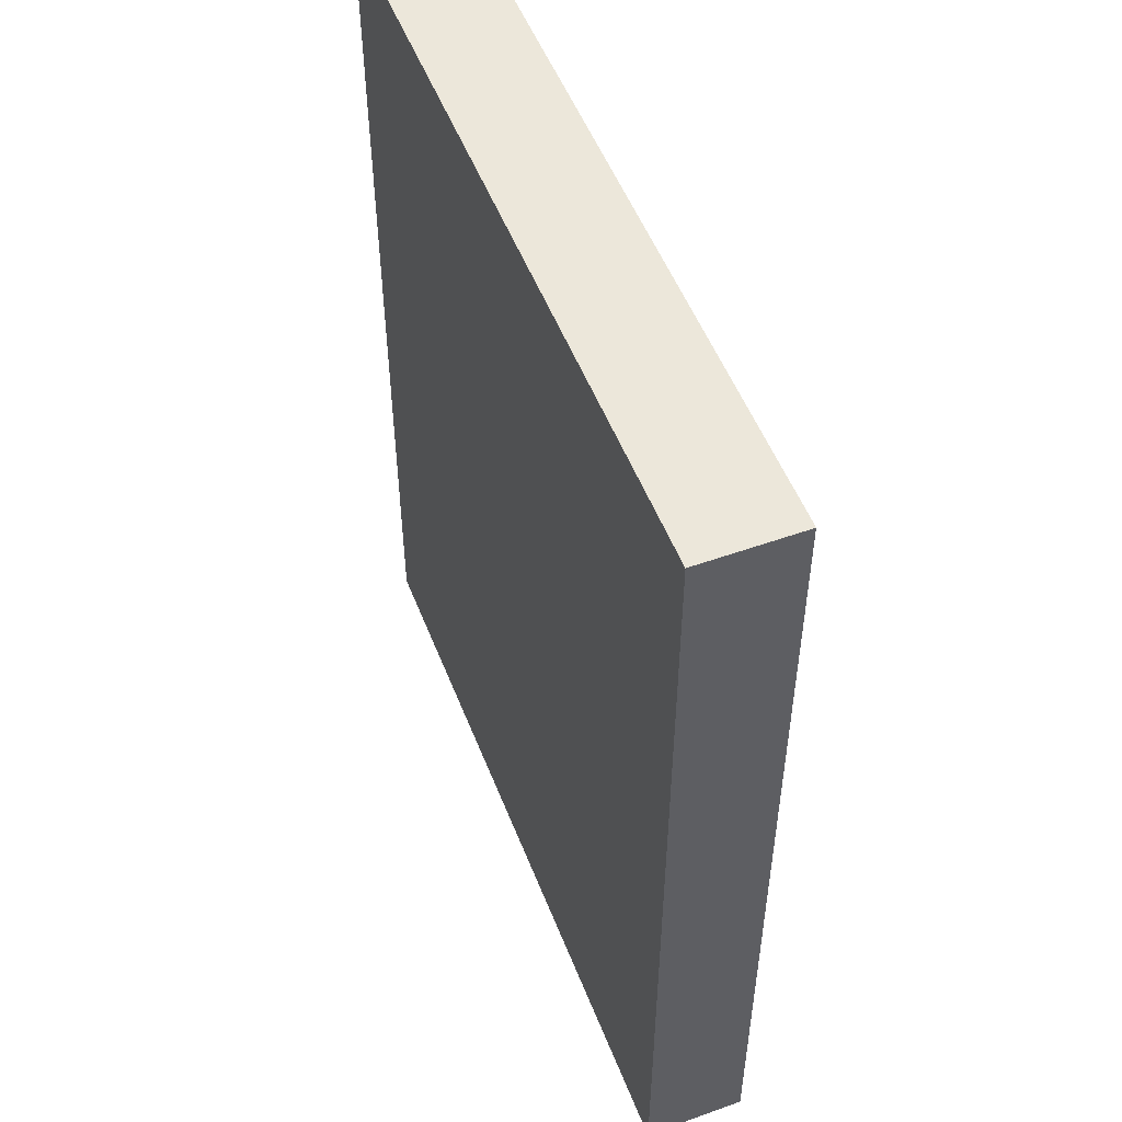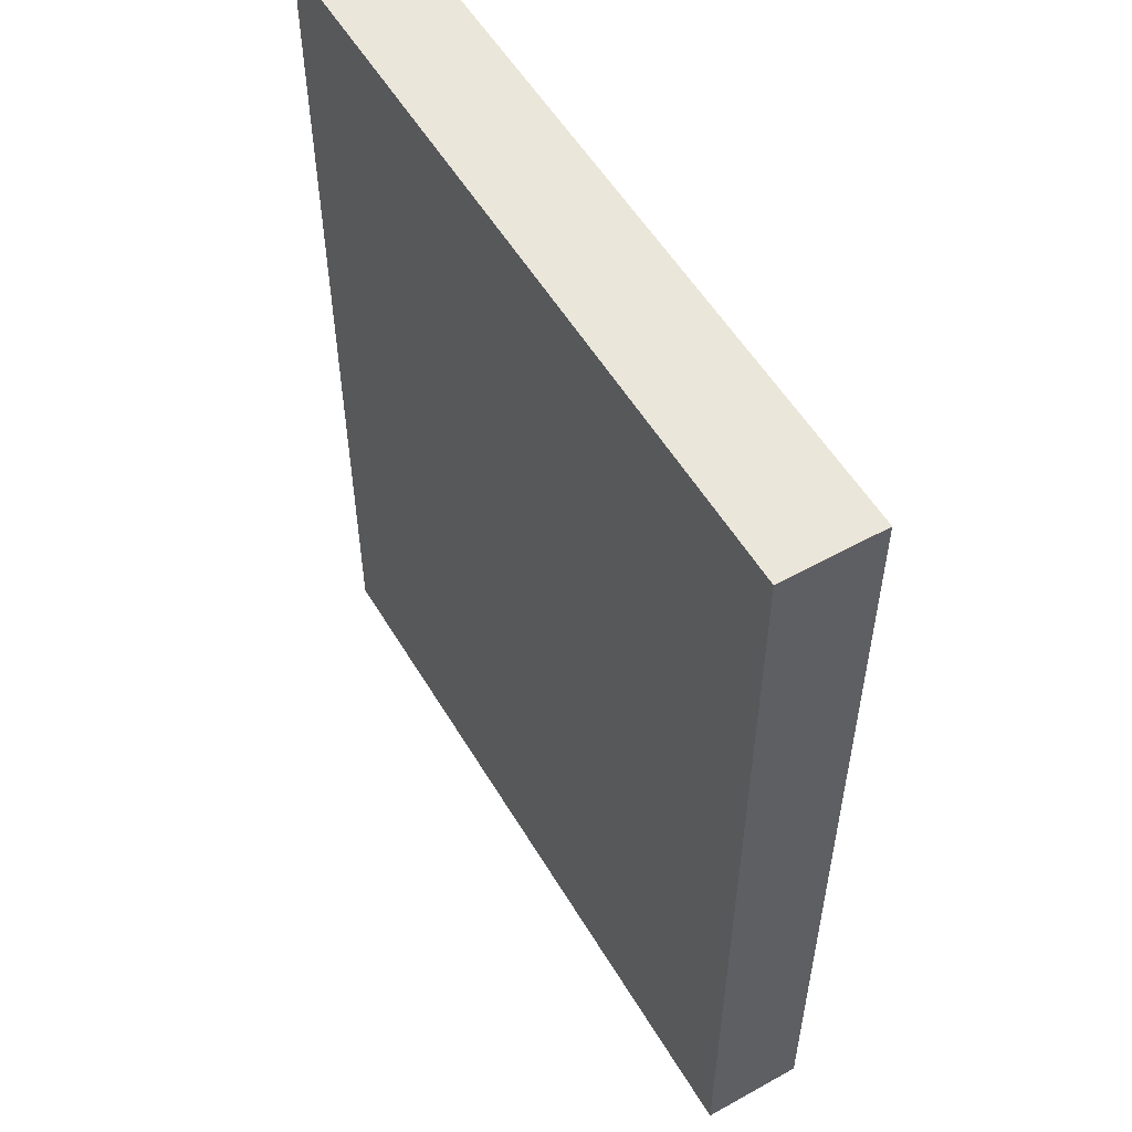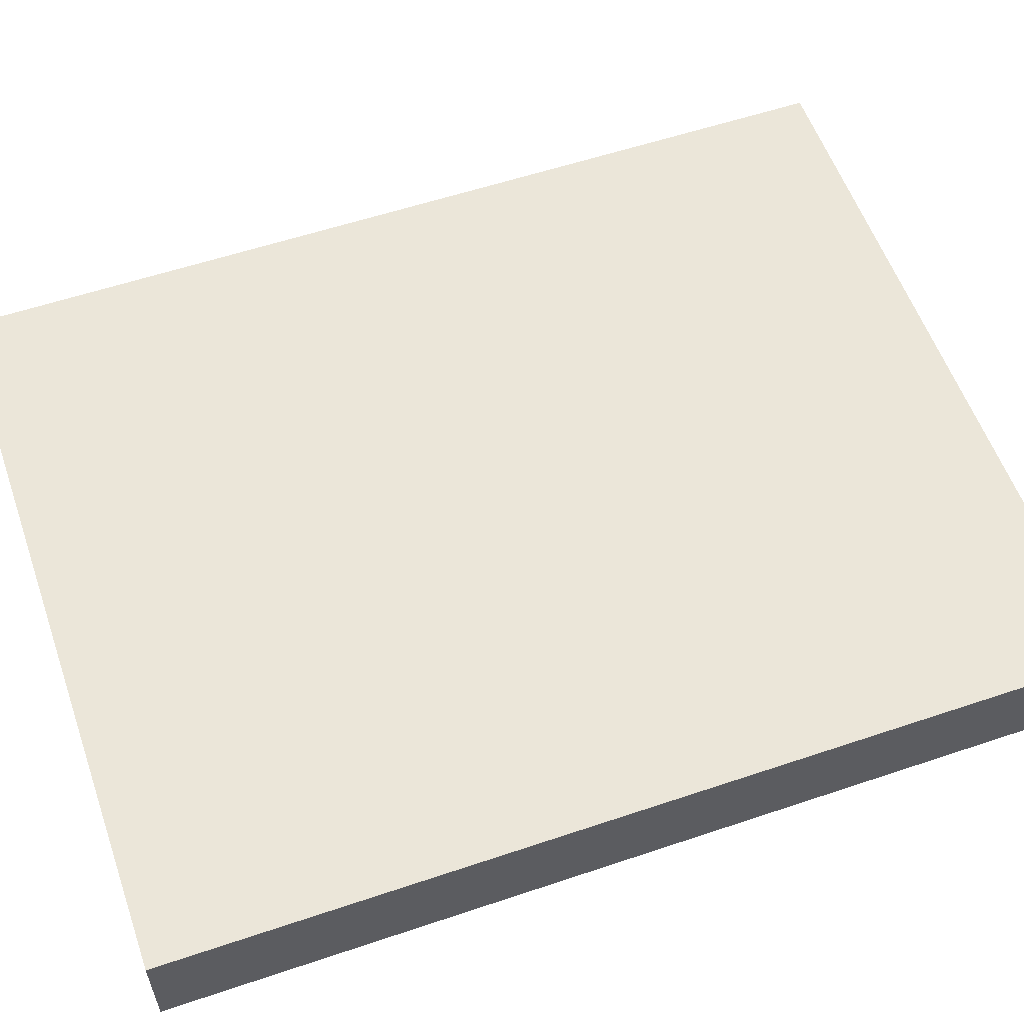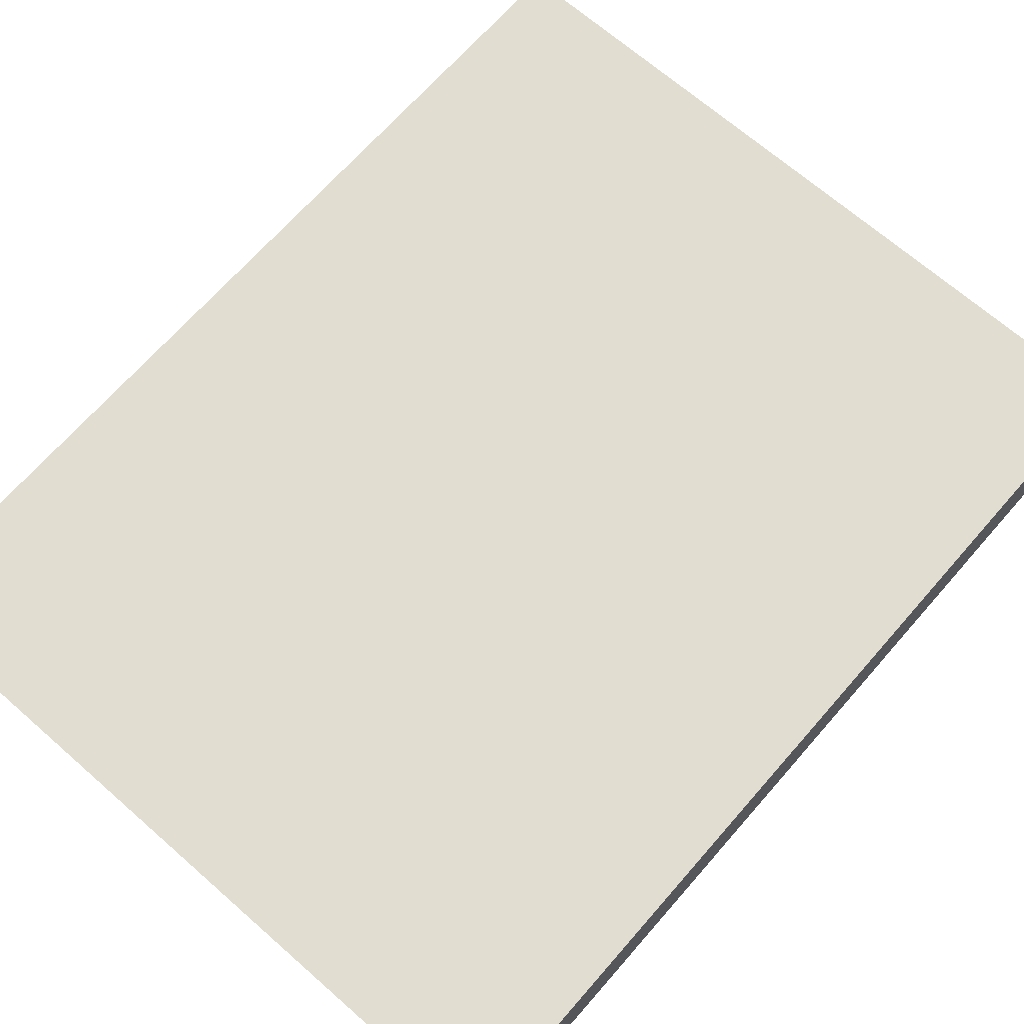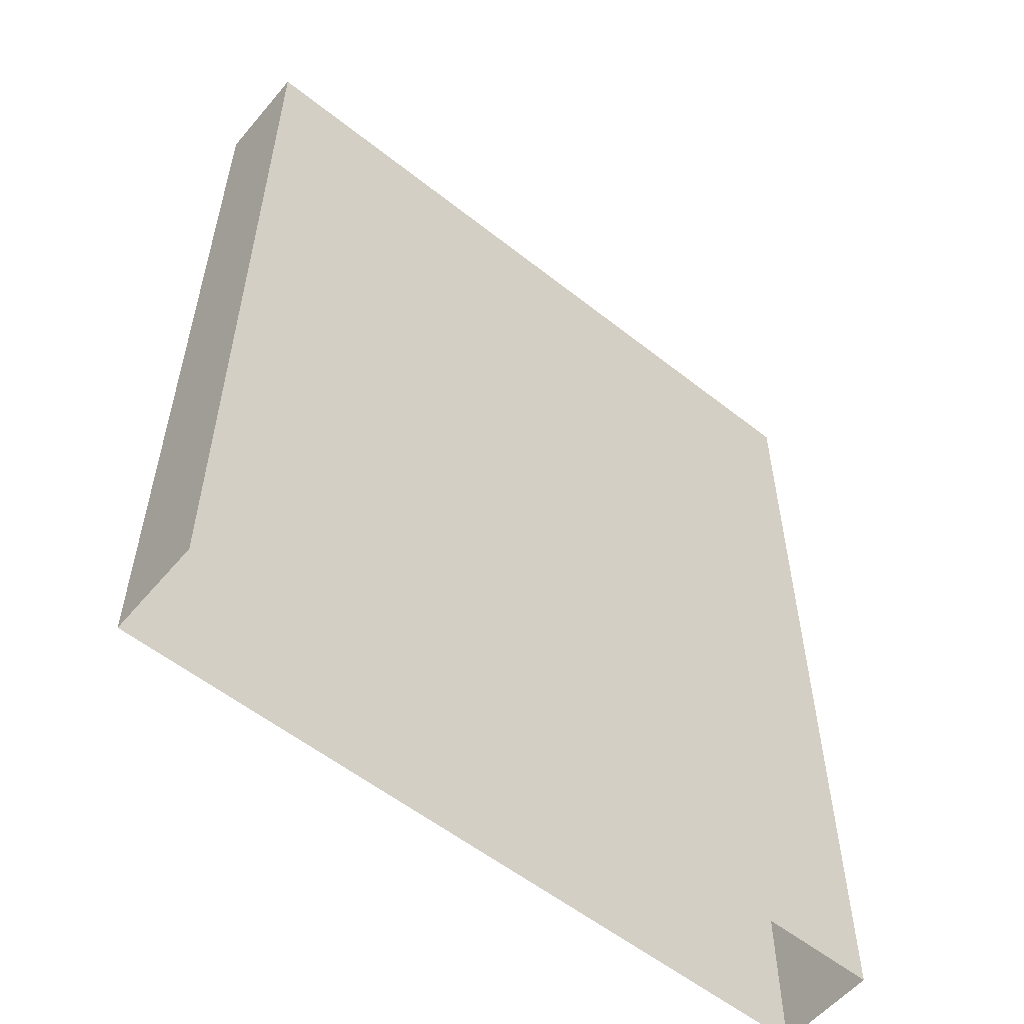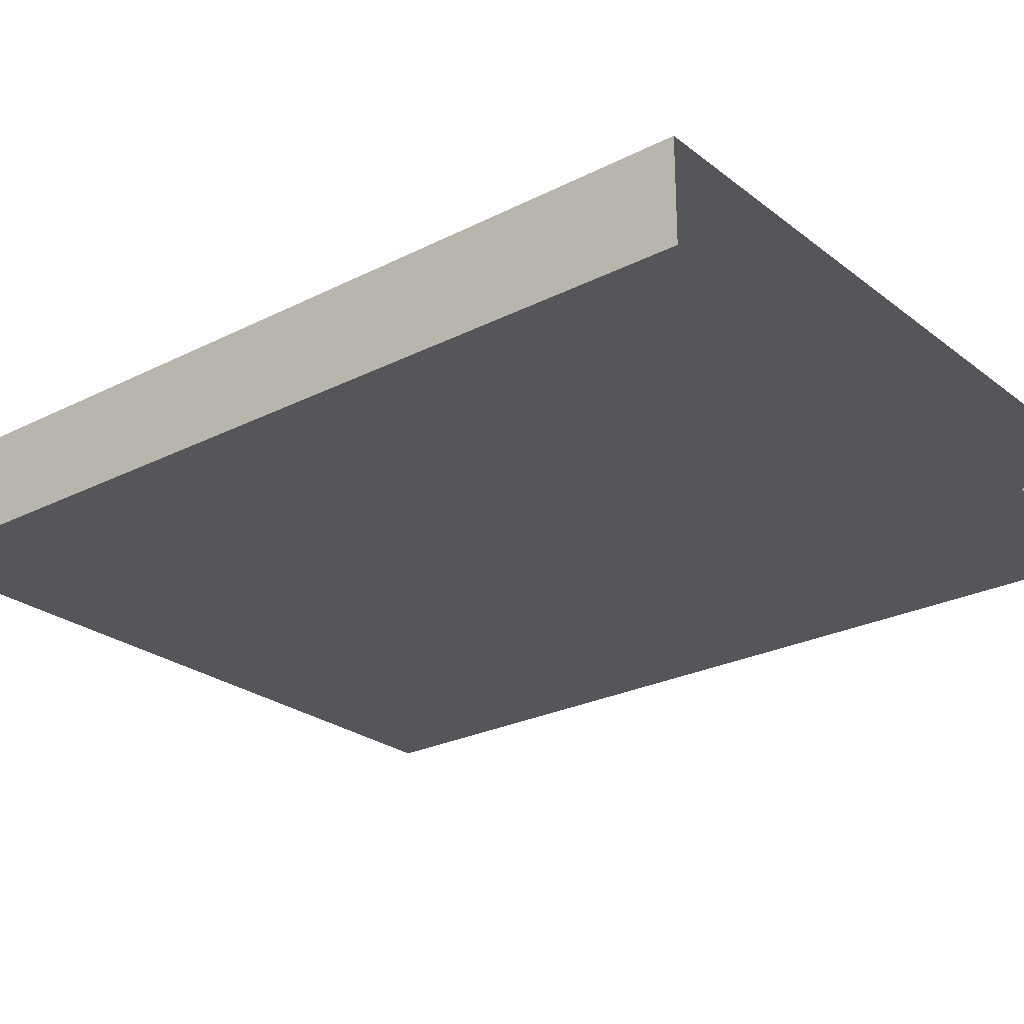
<metadata>
{"format":"obj","ext":"obj","renderer":"f3d","projection":"perspective","resolution":1024,"background":"white","views":[{"elev":52.5,"azim":-111.1,"up":"+Y"},{"elev":54.8,"azim":-120.4,"up":"+Y"},{"elev":57.3,"azim":70.7,"up":"+Z"},{"elev":68.6,"azim":41.2,"up":"+Z"},{"elev":-56.4,"azim":-39.6,"up":"+Y"},{"elev":-25.4,"azim":-50.8,"up":"+Z"}]}
</metadata>
<code>
v  528.8 129 -669.7
v  563.8 129 -669.7
v  563.8 173 -669.7
v  528.8 173 -669.7
v  563.8 129 -674.4
v  563.8 173 -674.4
v  528.8 173 -674.4
v  528.8 129 -674.4
g B3A_T_tujian_004_lv_pfjf3
f 1 2 3 4
f 5 6 3 2
f 7 8 1 4
f 6 7 4 3
f 5 8 7 6

</code>
